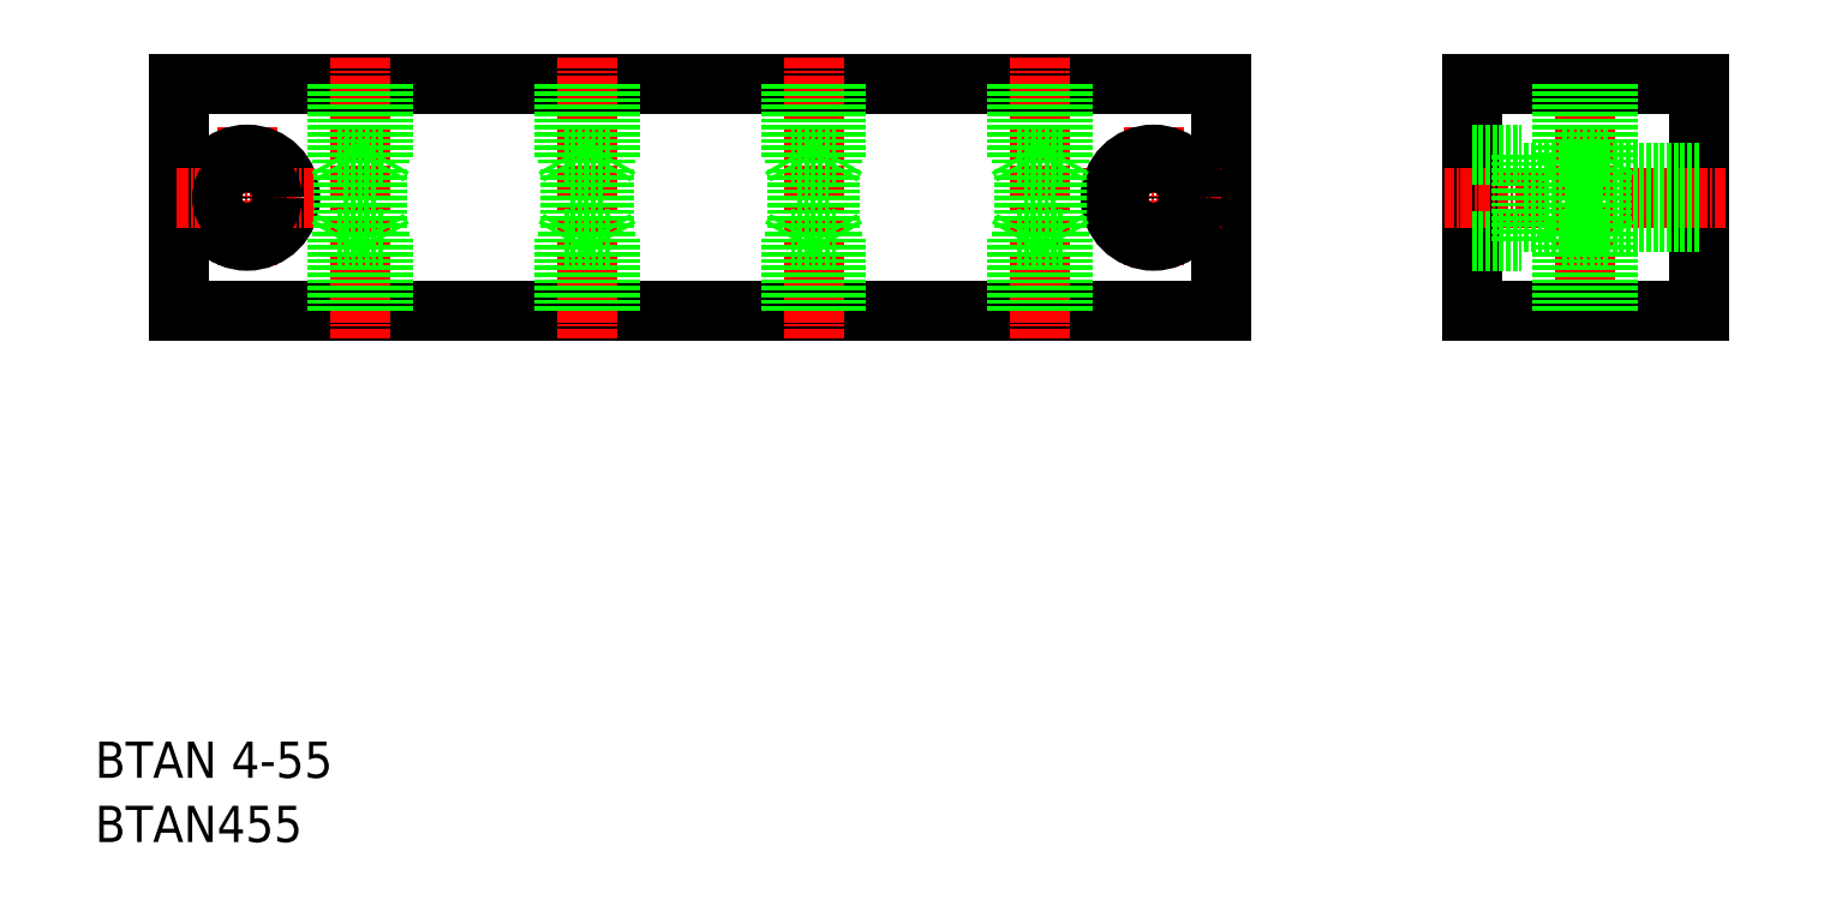
<metadata>
{"format":"dxf","ext":"dxf","renderer":"ezdxf+matplotlib","layout":"modelspace","background":"white","min_lineweight":24,"dpi":150}
</metadata>
<code>
0
SECTION
2
ENTITIES
0
LINE
8
0
10
4265
20
1.707e+04
30
0
11
4380
21
1.707e+04
31
0
0
LINE
8
0
10
4380
20
1.704e+04
30
0
11
4265
21
1.704e+04
31
0
0
LINE
8
0
10
4265
20
1.707e+04
30
0
11
4265
21
1.704e+04
31
0
0
LINE
8
CENTER
10
4272
20
1.706e+04
30
0
11
4272
21
1.705e+04
31
0
0
LINE
8
CENTER
10
4285
20
1.707e+04
30
0
11
4285
21
1.704e+04
31
0
0
TEXT
8
0
10
4255
20
1.699e+04
30
0
40
4
1
BTAN 4-55
0
TEXT
8
0
10
4255
20
1.698e+04
30
0
40
4
1
BTAN455
0
CIRCLE
8
0
10
4272
20
1.706e+04
30
0
40
4.75
0
LINE
8
CENTER
10
4264
20
1.706e+04
30
0
11
4280
21
1.706e+04
31
0
0
CIRCLE
8
0
10
4272
20
1.706e+04
30
0
40
2.75
0
LINE
8
0
10
4432
20
1.707e+04
30
0
11
4432
21
1.704e+04
31
0
0
LINE
8
0
10
4407
20
1.707e+04
30
0
11
4407
21
1.704e+04
31
0
0
LINE
8
0
10
4380
20
1.707e+04
30
0
11
4380
21
1.704e+04
31
0
0
LINE
8
CENTER
10
4372
20
1.706e+04
30
0
11
4372
21
1.705e+04
31
0
0
LINE
8
CENTER
10
4360
20
1.707e+04
30
0
11
4360
21
1.704e+04
31
0
0
LINE
8
CENTER
10
4335
20
1.707e+04
30
0
11
4335
21
1.704e+04
31
0
0
LINE
8
CENTER
10
4310
20
1.707e+04
30
0
11
4310
21
1.704e+04
31
0
0
LINE
8
CENTER
10
4420
20
1.707e+04
30
0
11
4420
21
1.704e+04
31
0
0
LINE
8
CENTER
10
4364
20
1.706e+04
30
0
11
4380
21
1.706e+04
31
0
0
LINE
8
CENTER
10
4435
20
1.706e+04
30
0
11
4404
21
1.706e+04
31
0
0
CIRCLE
8
0
10
4372
20
1.706e+04
30
0
40
4.75
0
CIRCLE
8
0
10
4372
20
1.706e+04
30
0
40
2.75
0
LINE
8
0
10
4432
20
1.704e+04
30
0
11
4407
21
1.704e+04
31
0
0
LINE
8
0
10
4432
20
1.705e+04
30
0
11
4413
21
1.705e+04
31
0
0
LINE
8
0
10
4432
20
1.706e+04
30
0
11
4413
21
1.706e+04
31
0
0
LINE
8
0
10
4407
20
1.705e+04
30
0
11
4413
21
1.705e+04
31
0
0
LINE
8
0
10
4407
20
1.706e+04
30
0
11
4413
21
1.706e+04
31
0
0
LINE
8
0
10
4413
20
1.706e+04
30
0
11
4413
21
1.705e+04
31
0
0
LINE
8
0
10
4407
20
1.707e+04
30
0
11
4432
21
1.707e+04
31
0
0
LINE
8
0
10
4282
20
1.706e+04
30
0
11
4283
21
1.706e+04
31
0
0
LINE
8
0
10
4283
20
1.706e+04
30
0
11
4283
21
1.707e+04
31
0
0
LINE
8
0
10
4282
20
1.706e+04
30
0
11
4282
21
1.707e+04
31
0
0
LINE
8
0
10
4282
20
1.706e+04
30
0
11
4287
21
1.706e+04
31
0
0
LINE
8
0
10
4287
20
1.706e+04
30
0
11
4286
21
1.706e+04
31
0
0
LINE
8
0
10
4287
20
1.706e+04
30
0
11
4287
21
1.707e+04
31
0
0
LINE
8
0
10
4287
20
1.706e+04
30
0
11
4287
21
1.707e+04
31
0
0
LINE
8
0
10
4283
20
1.706e+04
30
0
11
4286
21
1.706e+04
31
0
0
LINE
8
0
10
4283
20
1.705e+04
30
0
11
4286
21
1.705e+04
31
0
0
LINE
8
0
10
4283
20
1.705e+04
30
0
11
4283
21
1.706e+04
31
0
0
LINE
8
0
10
4286
20
1.705e+04
30
0
11
4286
21
1.706e+04
31
0
0
LINE
8
0
10
4287
20
1.705e+04
30
0
11
4287
21
1.704e+04
31
0
0
LINE
8
0
10
4287
20
1.705e+04
30
0
11
4287
21
1.704e+04
31
0
0
LINE
8
0
10
4287
20
1.705e+04
30
0
11
4286
21
1.705e+04
31
0
0
LINE
8
0
10
4282
20
1.705e+04
30
0
11
4287
21
1.705e+04
31
0
0
LINE
8
0
10
4282
20
1.705e+04
30
0
11
4282
21
1.704e+04
31
0
0
LINE
8
0
10
4283
20
1.705e+04
30
0
11
4283
21
1.704e+04
31
0
0
LINE
8
0
10
4282
20
1.705e+04
30
0
11
4283
21
1.705e+04
31
0
0
LINE
8
0
10
4307
20
1.705e+04
30
0
11
4312
21
1.705e+04
31
0
0
LINE
8
0
10
4308
20
1.705e+04
30
0
11
4311
21
1.705e+04
31
0
0
LINE
8
0
10
4308
20
1.706e+04
30
0
11
4311
21
1.706e+04
31
0
0
LINE
8
0
10
4307
20
1.706e+04
30
0
11
4312
21
1.706e+04
31
0
0
LINE
8
0
10
4307
20
1.705e+04
30
0
11
4308
21
1.705e+04
31
0
0
LINE
8
0
10
4308
20
1.705e+04
30
0
11
4308
21
1.704e+04
31
0
0
LINE
8
0
10
4307
20
1.705e+04
30
0
11
4307
21
1.704e+04
31
0
0
LINE
8
0
10
4308
20
1.705e+04
30
0
11
4308
21
1.706e+04
31
0
0
LINE
8
0
10
4307
20
1.706e+04
30
0
11
4307
21
1.707e+04
31
0
0
LINE
8
0
10
4308
20
1.706e+04
30
0
11
4308
21
1.707e+04
31
0
0
LINE
8
0
10
4307
20
1.706e+04
30
0
11
4308
21
1.706e+04
31
0
0
LINE
8
0
10
4312
20
1.705e+04
30
0
11
4311
21
1.705e+04
31
0
0
LINE
8
0
10
4312
20
1.705e+04
30
0
11
4312
21
1.704e+04
31
0
0
LINE
8
0
10
4312
20
1.705e+04
30
0
11
4312
21
1.704e+04
31
0
0
LINE
8
0
10
4311
20
1.705e+04
30
0
11
4311
21
1.706e+04
31
0
0
LINE
8
0
10
4312
20
1.706e+04
30
0
11
4312
21
1.707e+04
31
0
0
LINE
8
0
10
4312
20
1.706e+04
30
0
11
4312
21
1.707e+04
31
0
0
LINE
8
0
10
4312
20
1.706e+04
30
0
11
4311
21
1.706e+04
31
0
0
LINE
8
0
10
4337
20
1.706e+04
30
0
11
4336
21
1.706e+04
31
0
0
LINE
8
0
10
4337
20
1.706e+04
30
0
11
4337
21
1.707e+04
31
0
0
LINE
8
0
10
4337
20
1.706e+04
30
0
11
4337
21
1.707e+04
31
0
0
LINE
8
0
10
4336
20
1.705e+04
30
0
11
4336
21
1.706e+04
31
0
0
LINE
8
0
10
4337
20
1.705e+04
30
0
11
4337
21
1.704e+04
31
0
0
LINE
8
0
10
4337
20
1.705e+04
30
0
11
4337
21
1.704e+04
31
0
0
LINE
8
0
10
4337
20
1.705e+04
30
0
11
4336
21
1.705e+04
31
0
0
LINE
8
0
10
4332
20
1.706e+04
30
0
11
4333
21
1.706e+04
31
0
0
LINE
8
0
10
4333
20
1.706e+04
30
0
11
4333
21
1.707e+04
31
0
0
LINE
8
0
10
4332
20
1.706e+04
30
0
11
4332
21
1.707e+04
31
0
0
LINE
8
0
10
4333
20
1.705e+04
30
0
11
4333
21
1.706e+04
31
0
0
LINE
8
0
10
4332
20
1.705e+04
30
0
11
4332
21
1.704e+04
31
0
0
LINE
8
0
10
4333
20
1.705e+04
30
0
11
4333
21
1.704e+04
31
0
0
LINE
8
0
10
4332
20
1.705e+04
30
0
11
4333
21
1.705e+04
31
0
0
LINE
8
0
10
4332
20
1.706e+04
30
0
11
4337
21
1.706e+04
31
0
0
LINE
8
0
10
4333
20
1.706e+04
30
0
11
4336
21
1.706e+04
31
0
0
LINE
8
0
10
4333
20
1.705e+04
30
0
11
4336
21
1.705e+04
31
0
0
LINE
8
0
10
4332
20
1.705e+04
30
0
11
4337
21
1.705e+04
31
0
0
LINE
8
0
10
4357
20
1.705e+04
30
0
11
4362
21
1.705e+04
31
0
0
LINE
8
0
10
4358
20
1.705e+04
30
0
11
4361
21
1.705e+04
31
0
0
LINE
8
0
10
4358
20
1.706e+04
30
0
11
4361
21
1.706e+04
31
0
0
LINE
8
0
10
4357
20
1.706e+04
30
0
11
4362
21
1.706e+04
31
0
0
LINE
8
0
10
4357
20
1.705e+04
30
0
11
4358
21
1.705e+04
31
0
0
LINE
8
0
10
4358
20
1.705e+04
30
0
11
4358
21
1.704e+04
31
0
0
LINE
8
0
10
4357
20
1.705e+04
30
0
11
4357
21
1.704e+04
31
0
0
LINE
8
0
10
4358
20
1.705e+04
30
0
11
4358
21
1.706e+04
31
0
0
LINE
8
0
10
4357
20
1.706e+04
30
0
11
4357
21
1.707e+04
31
0
0
LINE
8
0
10
4358
20
1.706e+04
30
0
11
4358
21
1.707e+04
31
0
0
LINE
8
0
10
4357
20
1.706e+04
30
0
11
4358
21
1.706e+04
31
0
0
LINE
8
0
10
4362
20
1.705e+04
30
0
11
4361
21
1.705e+04
31
0
0
LINE
8
0
10
4362
20
1.705e+04
30
0
11
4362
21
1.704e+04
31
0
0
LINE
8
0
10
4362
20
1.705e+04
30
0
11
4362
21
1.704e+04
31
0
0
LINE
8
0
10
4361
20
1.705e+04
30
0
11
4361
21
1.706e+04
31
0
0
LINE
8
0
10
4362
20
1.706e+04
30
0
11
4362
21
1.707e+04
31
0
0
LINE
8
0
10
4362
20
1.706e+04
30
0
11
4362
21
1.707e+04
31
0
0
LINE
8
0
10
4362
20
1.706e+04
30
0
11
4361
21
1.706e+04
31
0
0
LINE
8
0
10
4417
20
1.705e+04
30
0
11
4422
21
1.705e+04
31
0
0
LINE
8
0
10
4418
20
1.705e+04
30
0
11
4422
21
1.705e+04
31
0
0
LINE
8
0
10
4418
20
1.706e+04
30
0
11
4422
21
1.706e+04
31
0
0
LINE
8
0
10
4417
20
1.706e+04
30
0
11
4422
21
1.706e+04
31
0
0
LINE
8
0
10
4417
20
1.705e+04
30
0
11
4418
21
1.705e+04
31
0
0
LINE
8
0
10
4418
20
1.705e+04
30
0
11
4418
21
1.704e+04
31
0
0
LINE
8
0
10
4417
20
1.705e+04
30
0
11
4417
21
1.704e+04
31
0
0
LINE
8
0
10
4418
20
1.705e+04
30
0
11
4418
21
1.706e+04
31
0
0
LINE
8
0
10
4417
20
1.706e+04
30
0
11
4417
21
1.707e+04
31
0
0
LINE
8
0
10
4418
20
1.706e+04
30
0
11
4418
21
1.707e+04
31
0
0
LINE
8
0
10
4417
20
1.706e+04
30
0
11
4418
21
1.706e+04
31
0
0
LINE
8
0
10
4422
20
1.705e+04
30
0
11
4422
21
1.705e+04
31
0
0
LINE
8
0
10
4422
20
1.705e+04
30
0
11
4422
21
1.704e+04
31
0
0
LINE
8
0
10
4422
20
1.705e+04
30
0
11
4422
21
1.704e+04
31
0
0
LINE
8
0
10
4422
20
1.705e+04
30
0
11
4422
21
1.706e+04
31
0
0
LINE
8
0
10
4422
20
1.706e+04
30
0
11
4422
21
1.707e+04
31
0
0
LINE
8
0
10
4422
20
1.706e+04
30
0
11
4422
21
1.707e+04
31
0
0
LINE
8
0
10
4422
20
1.706e+04
30
0
11
4422
21
1.706e+04
31
0
0
ENDSEC
0
EOF

</code>
